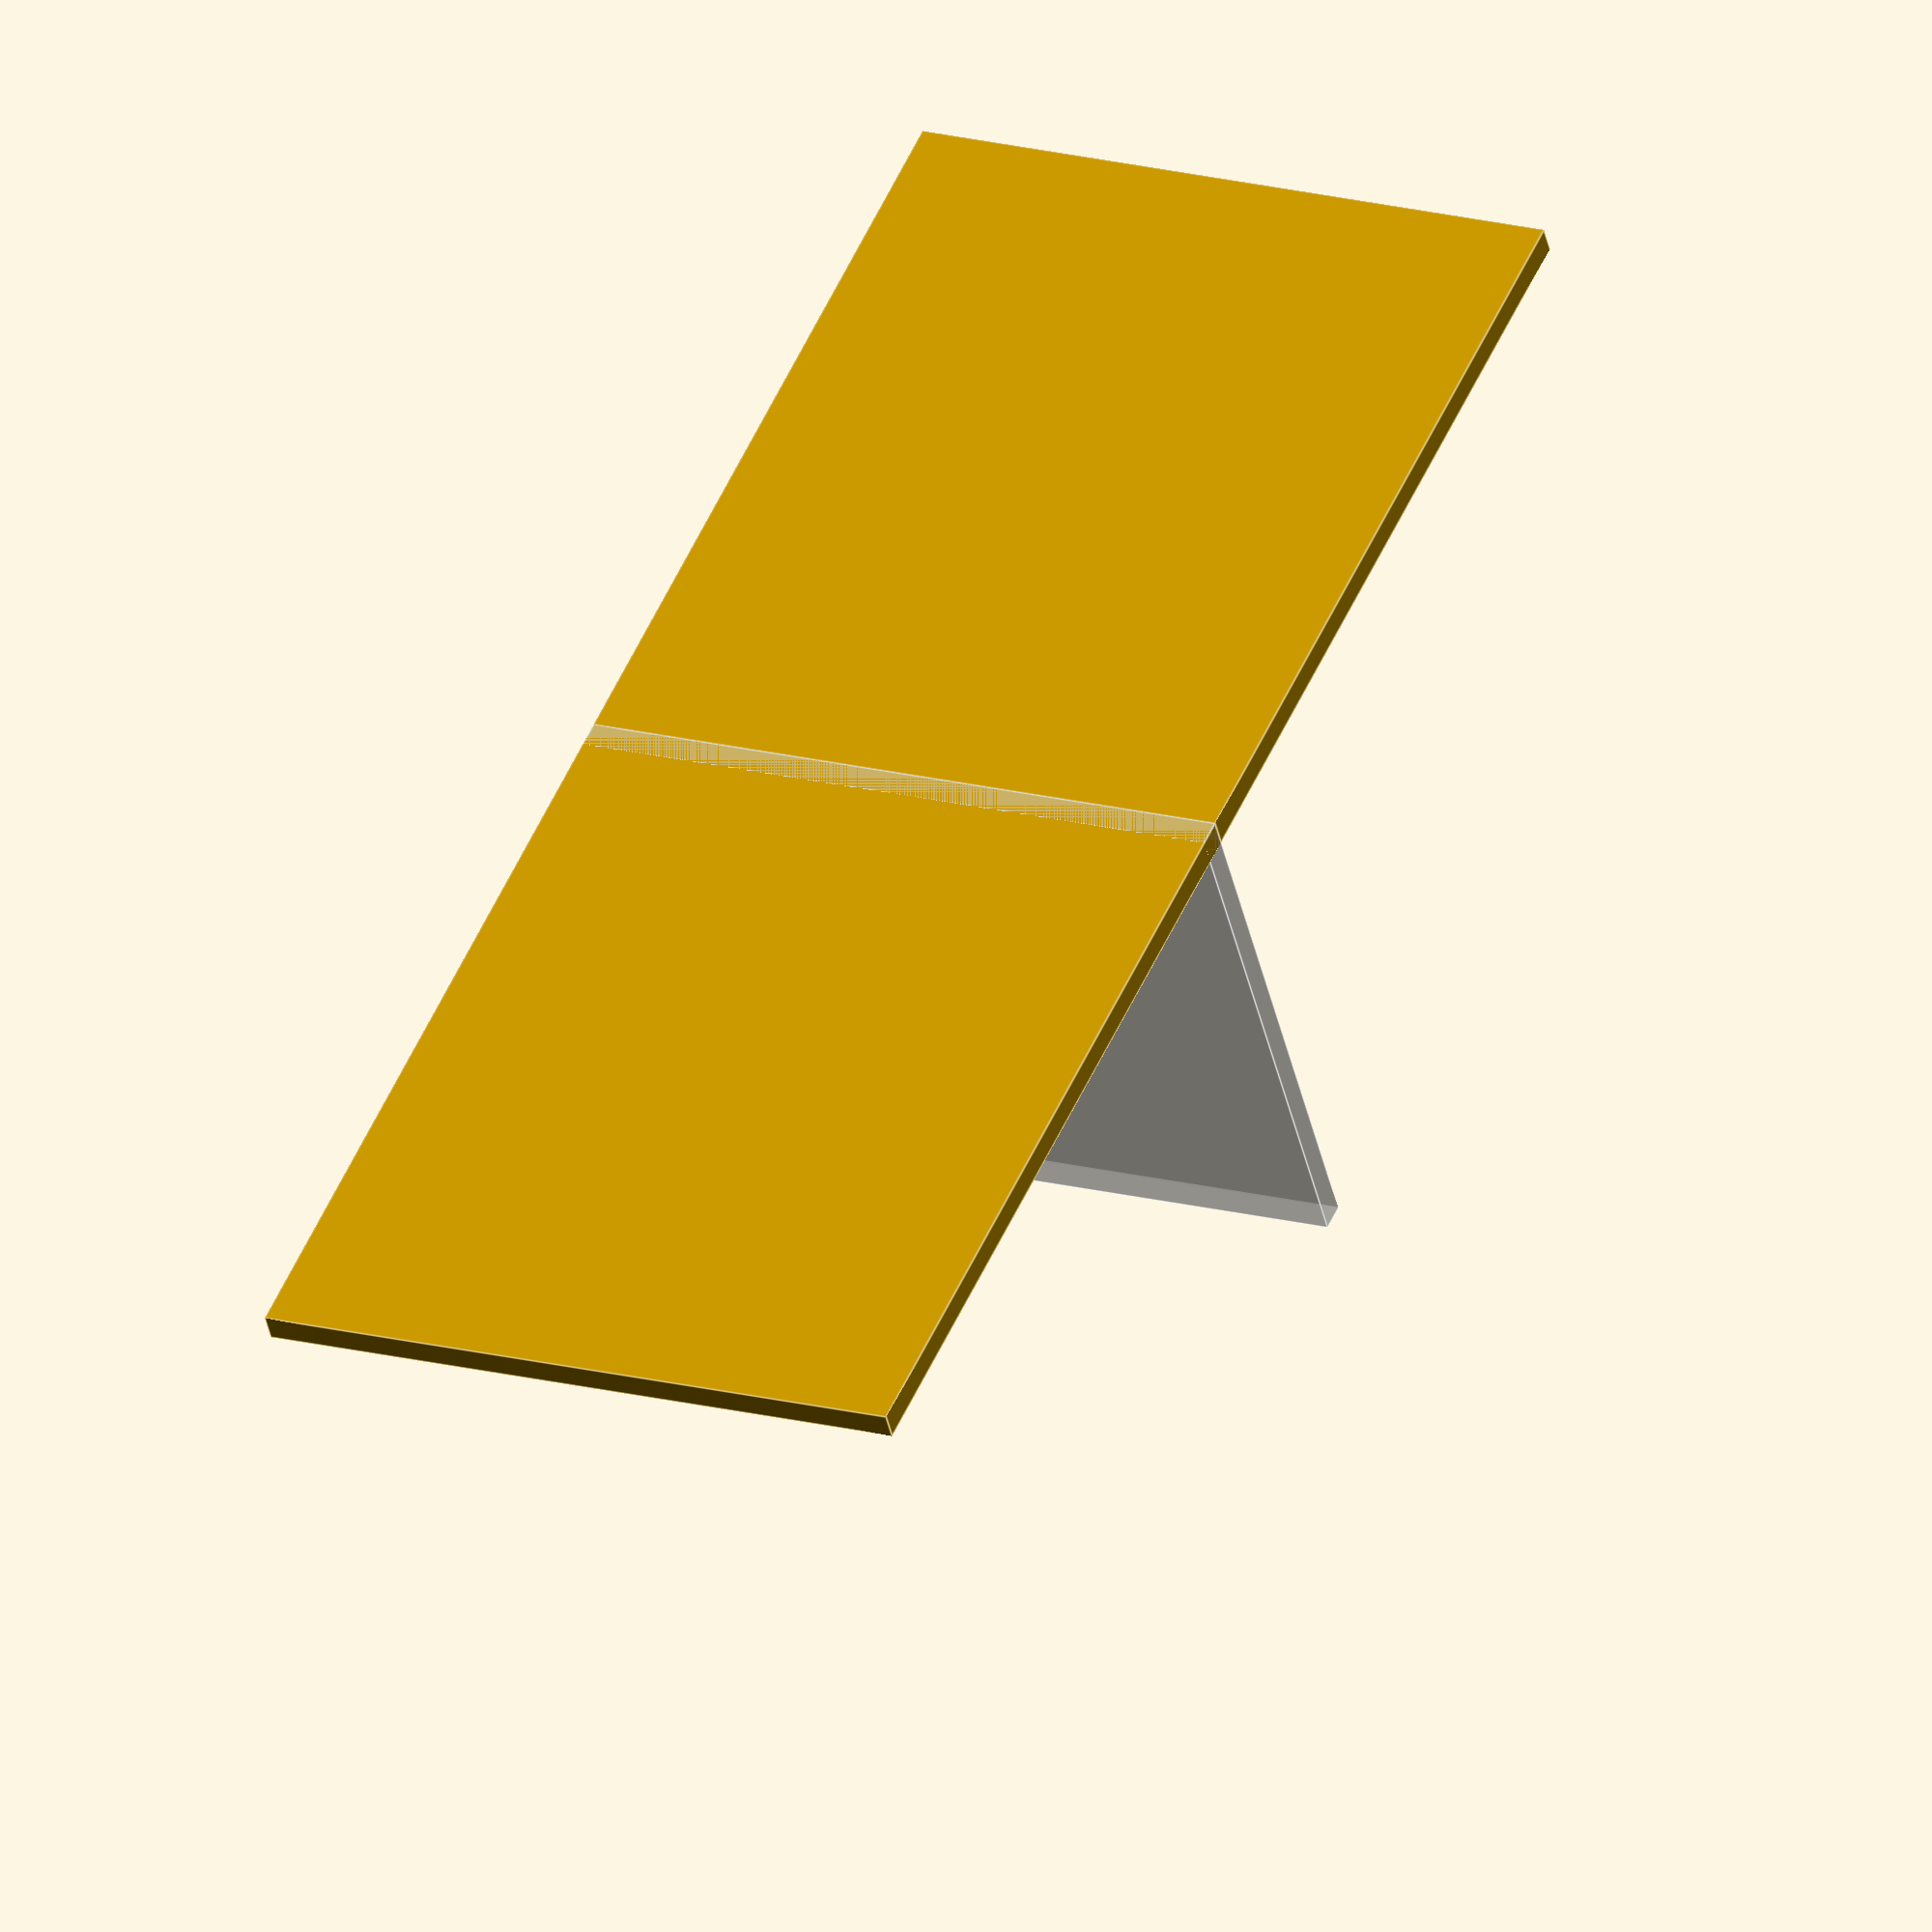
<openscad>
// Copyright 2013 Peter Withers
// Licensed as GPL 2

module empennage(height, span, chord){
cube([chord,span,1]);
%cube([chord,1,height]);
translate([0,-span,0])cube([chord,span,1]);
}

empennage(20, 30, 25);
</openscad>
<views>
elev=45.0 azim=156.2 roll=192.8 proj=o view=edges
</views>
